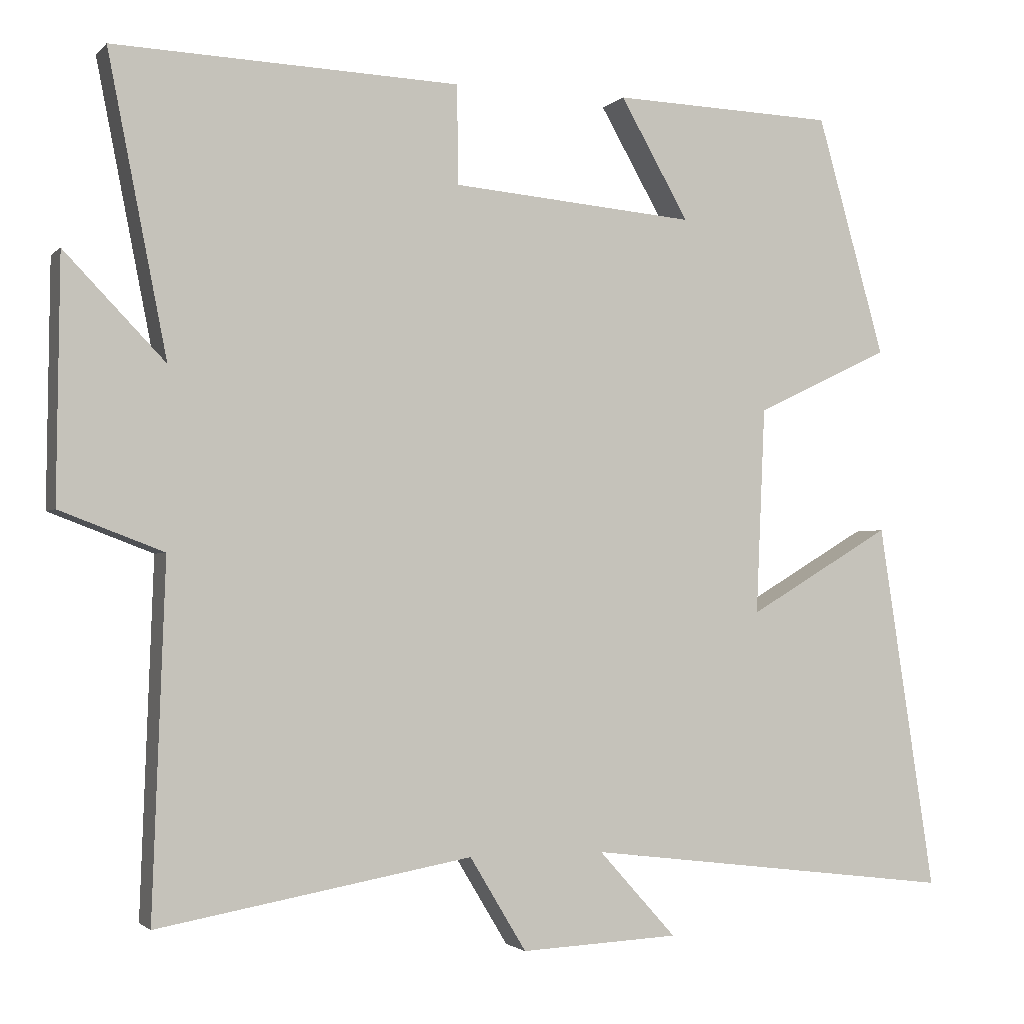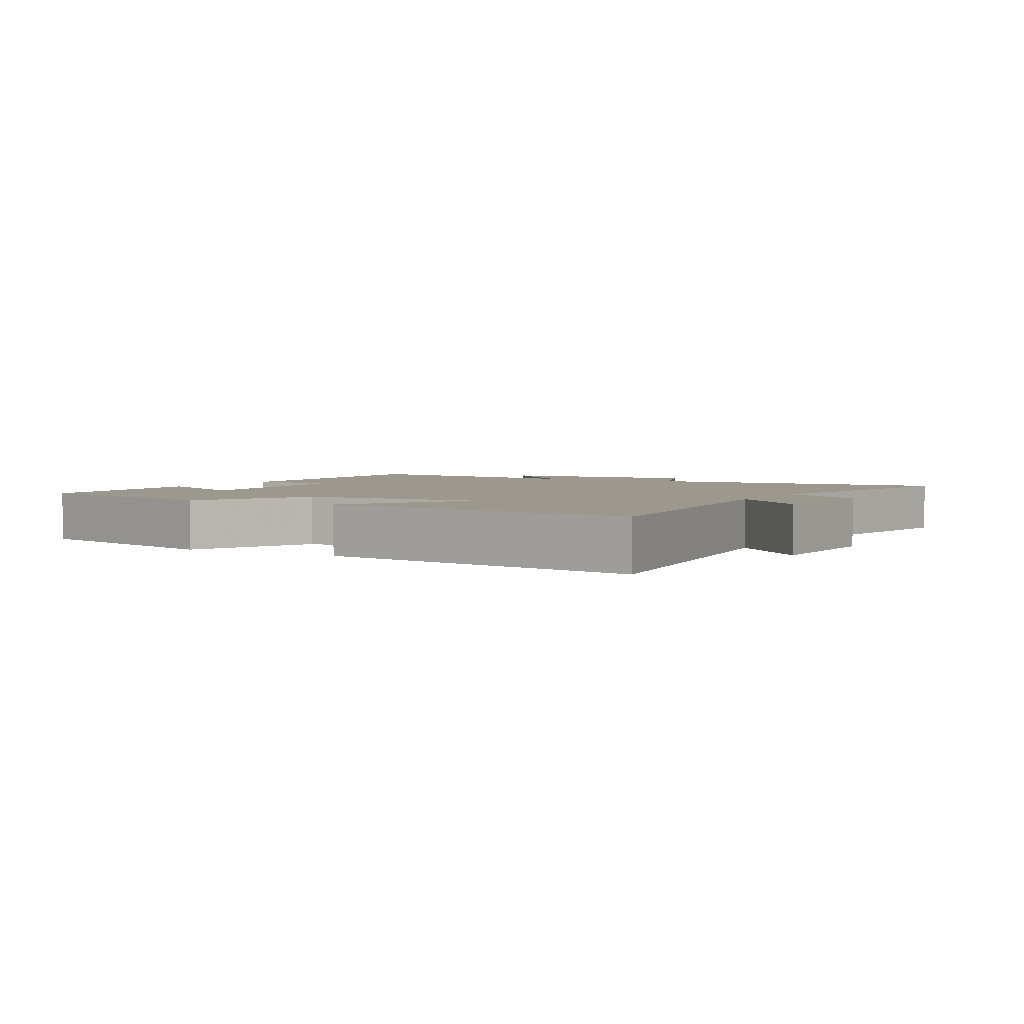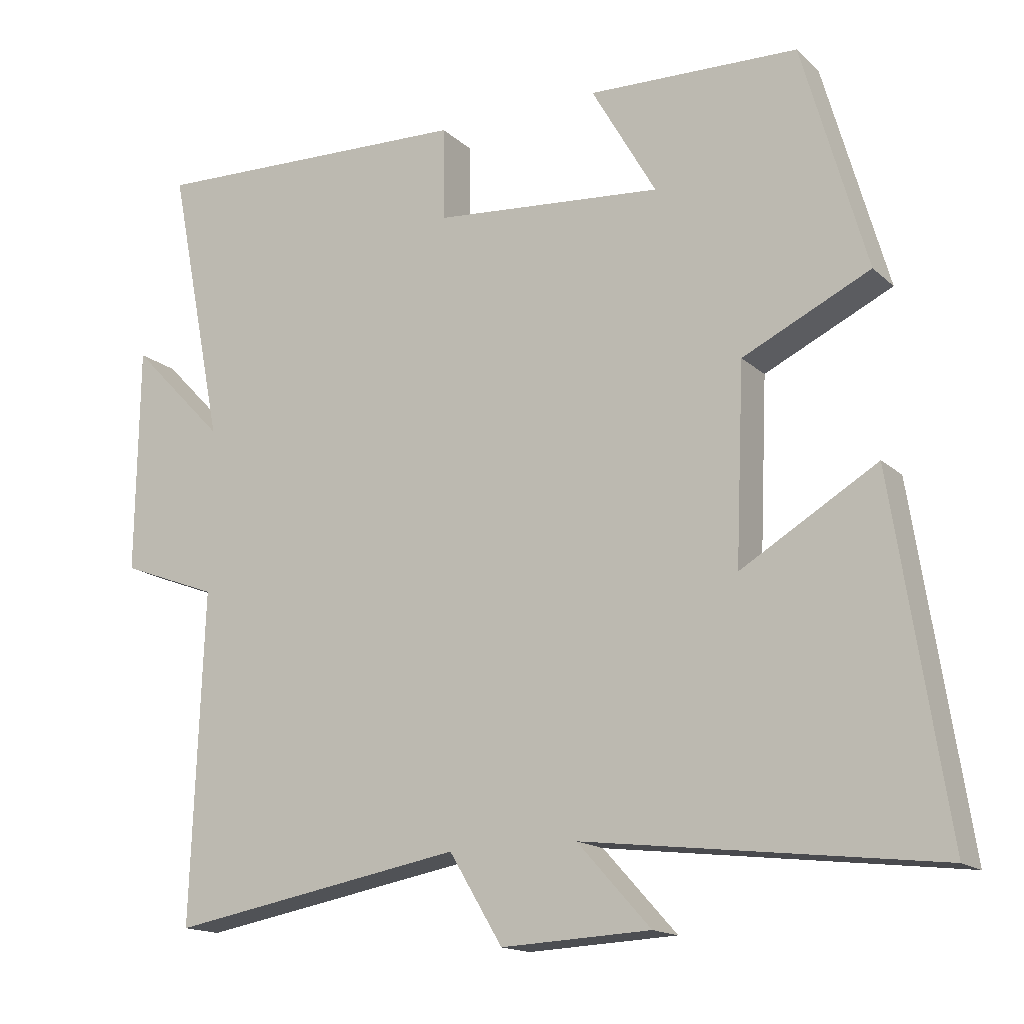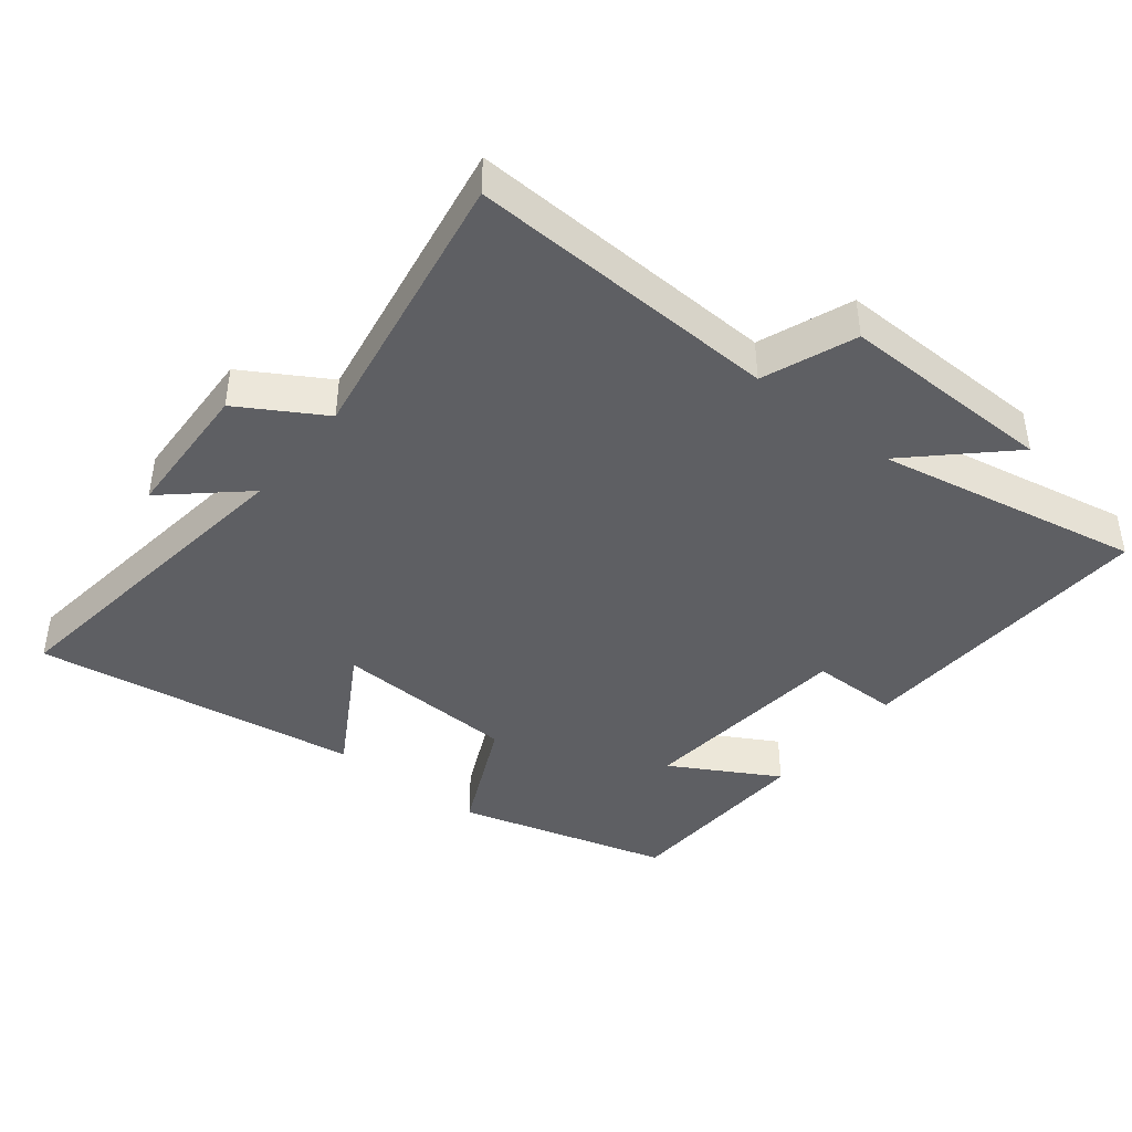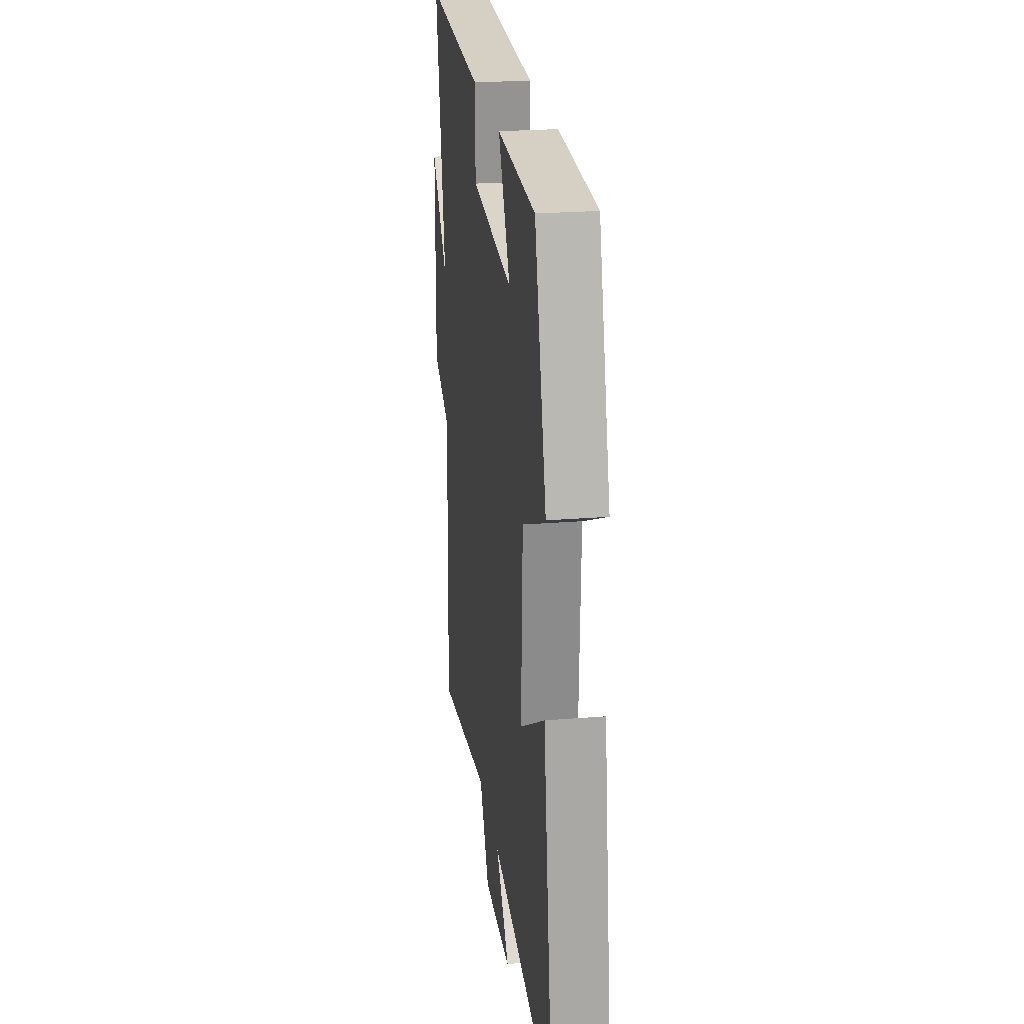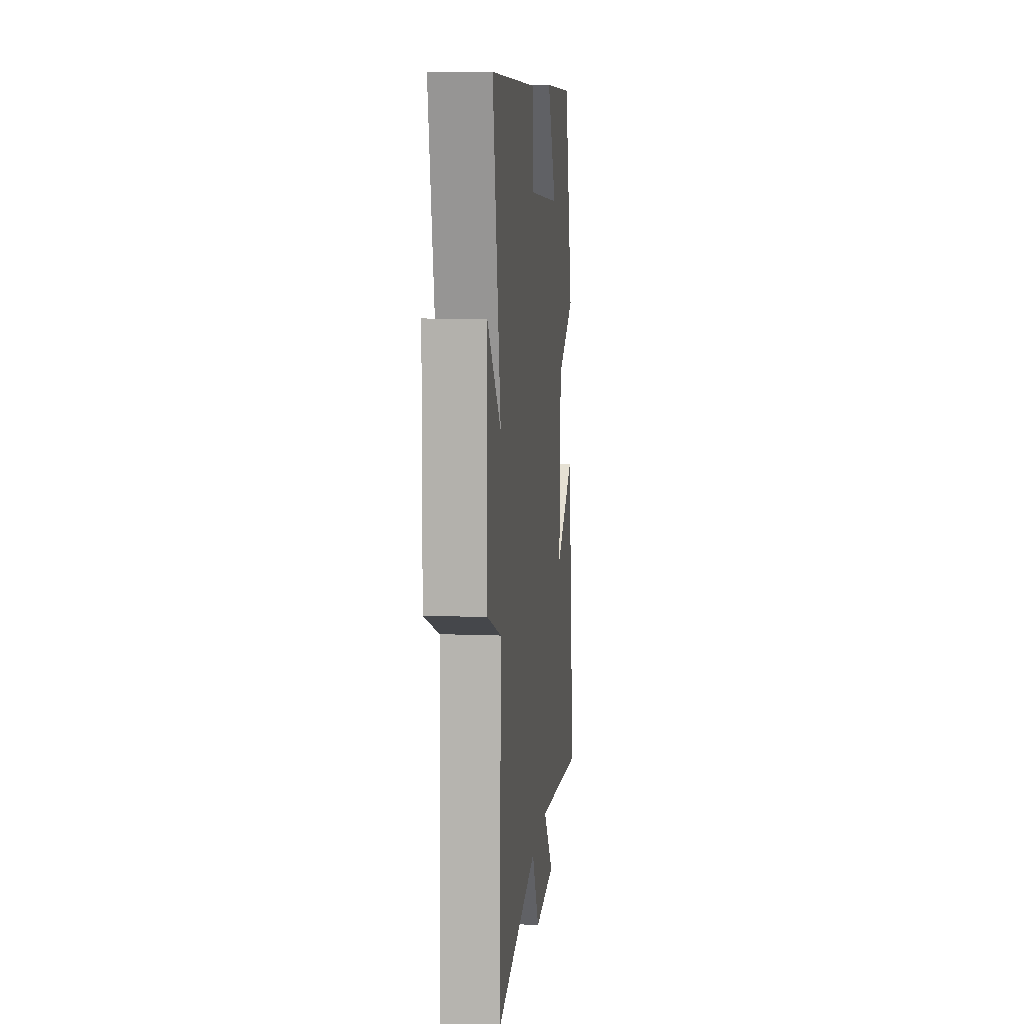
<metadata>
{"format":"obj","ext":"obj","renderer":"f3d","projection":"perspective","resolution":1024,"background":"white","views":[{"elev":-2.1,"azim":-20.5,"up":"+Z"},{"elev":3.0,"azim":119.3,"up":"+Y"},{"elev":-15.8,"azim":30.1,"up":"+Z"},{"elev":-42.0,"azim":-128.8,"up":"+Y"},{"elev":24.0,"azim":82.3,"up":"+Z"},{"elev":10.2,"azim":-84.2,"up":"+Z"}]}
</metadata>
<code>
v -0.578 0.07 0.517
v -0.12 0.07 0.5
v -0.119 0.07 0.369
v 0.205 0.07 0.341
v 0.114 0.07 0.5
v 0.41 0.07 0.49
v 0.5 0.07 0.173
v 0.321 0.07 0.088
v 0.309 0.07 -0.186
v 0.5 0.07 -0.073
v 0.575 0.07 -0.56
v 0.081 0.07 -0.5
v 0.184 0.07 -0.614
v -0.026 0.07 -0.624
v -0.101 0.07 -0.5
v -0.517 0.07 -0.574
v -0.5 0.07 -0.111
v -0.637 0.07 -0.059
v -0.633 0.07 0.261
v -0.5 0.07 0.123
v -0.578 0 0.517
v -0.12 0 0.5
v -0.119 0 0.369
v 0.205 0 0.341
v 0.114 0 0.5
v 0.41 0 0.49
v 0.5 0 0.173
v 0.321 0 0.088
v 0.309 0 -0.186
v 0.5 0 -0.073
v 0.575 0 -0.56
v 0.081 0 -0.5
v 0.184 0 -0.614
v -0.026 0 -0.624
v -0.101 0 -0.5
v -0.517 0 -0.574
v -0.5 0 -0.111
v -0.637 0 -0.059
v -0.633 0 0.261
v -0.5 0 0.123
f 17 18 19 20
f 15 16 17
f 15 17 20
f 12 13 14 15
f 12 15 20 1
f 9 10 11 12
f 8 9 12 1
f 4 5 6 7
f 3 4 7 8
f 1 2 3
f 1 3 8
f 40 39 38 37
f 37 36 35
f 40 37 35
f 35 34 33 32
f 21 40 35 32
f 32 31 30 29
f 21 32 29 28
f 27 26 25 24
f 28 27 24 23
f 23 22 21
f 28 23 21
f 1 21 22 2
f 2 22 23 3
f 3 23 24 4
f 4 24 25 5
f 5 25 26 6
f 6 26 27 7
f 7 27 28 8
f 8 28 29 9
f 9 29 30 10
f 10 30 31 11
f 11 31 32 12
f 12 32 33 13
f 13 33 34 14
f 14 34 35 15
f 15 35 36 16
f 16 36 37 17
f 17 37 38 18
f 18 38 39 19
f 19 39 40 20
f 20 40 21 1

</code>
